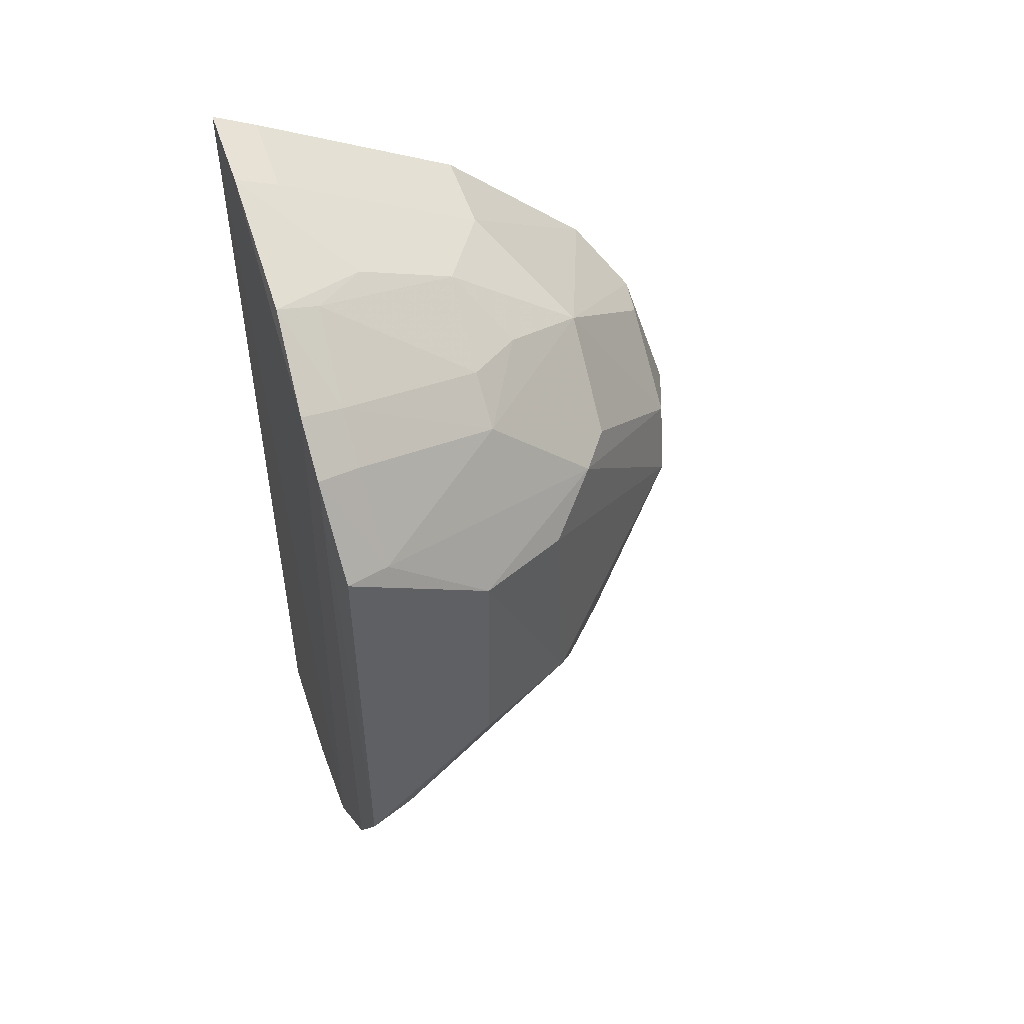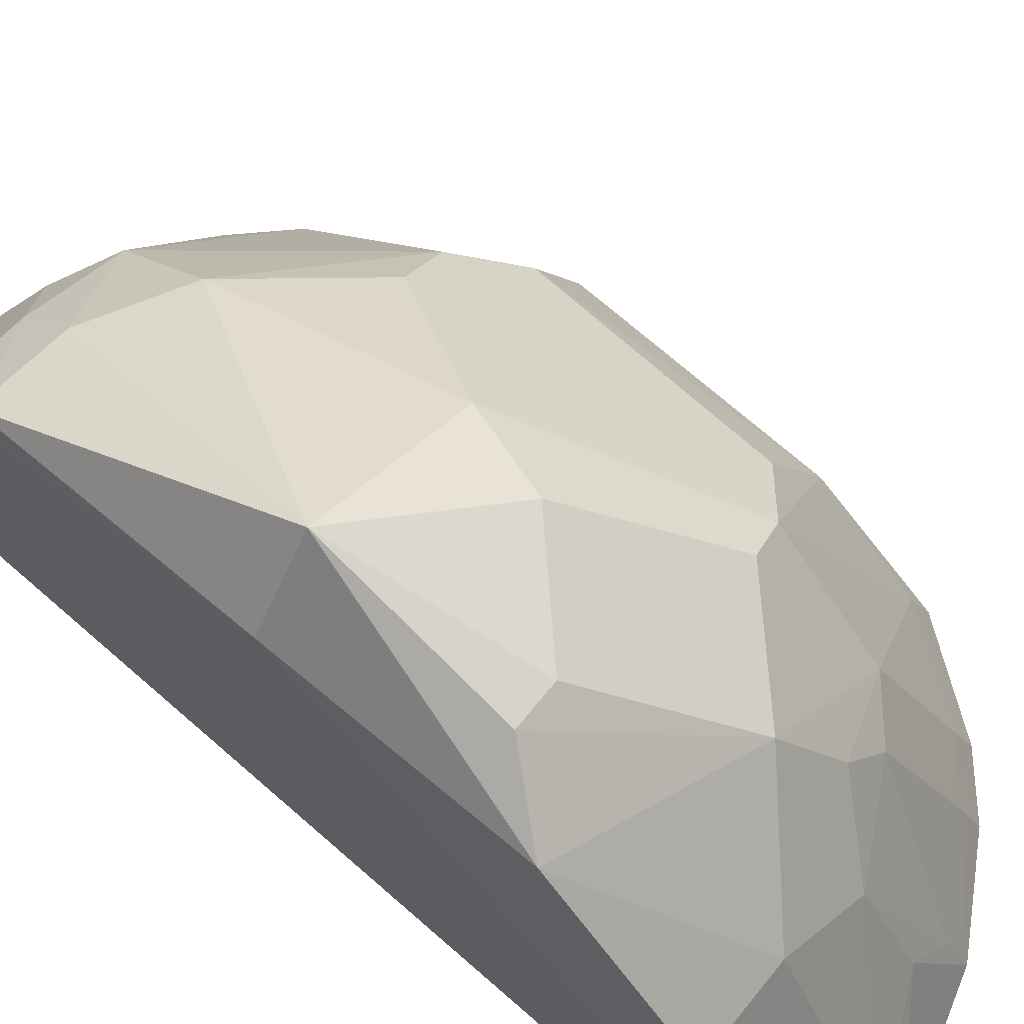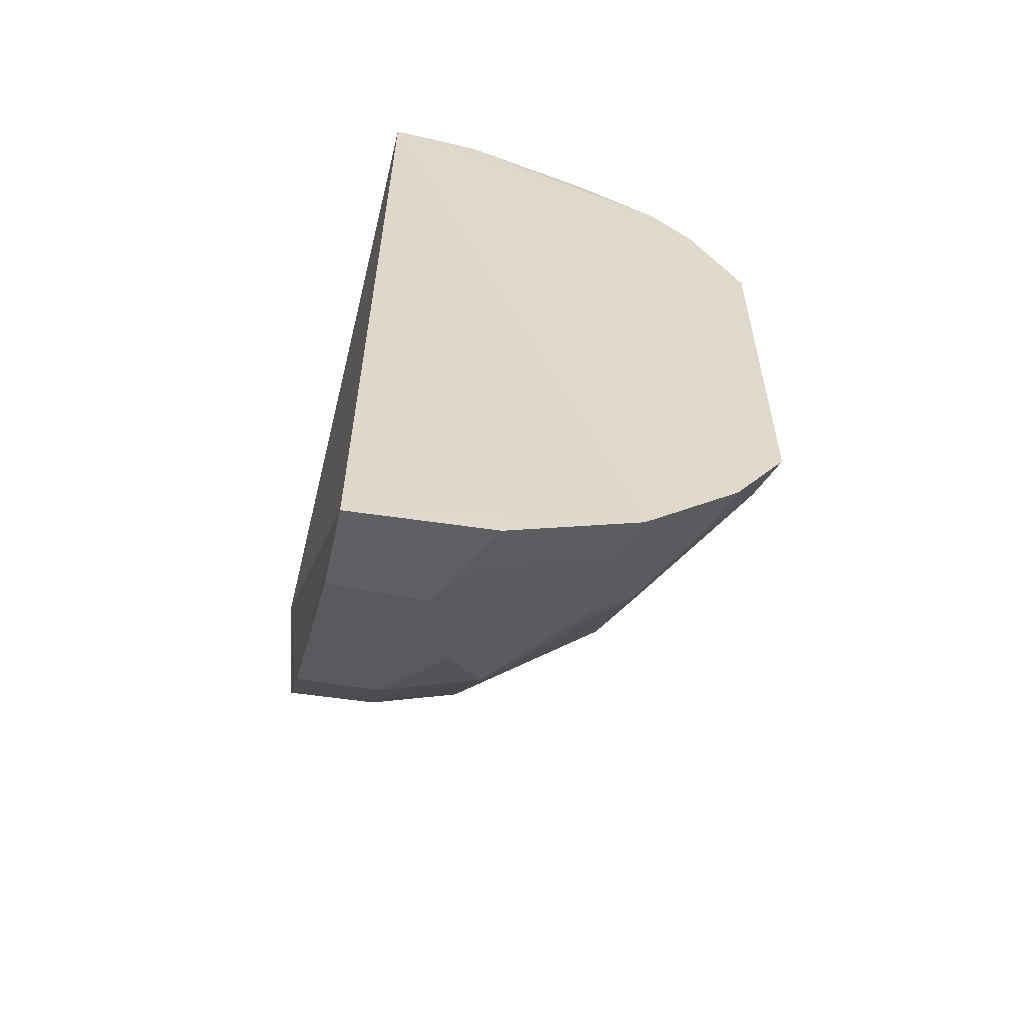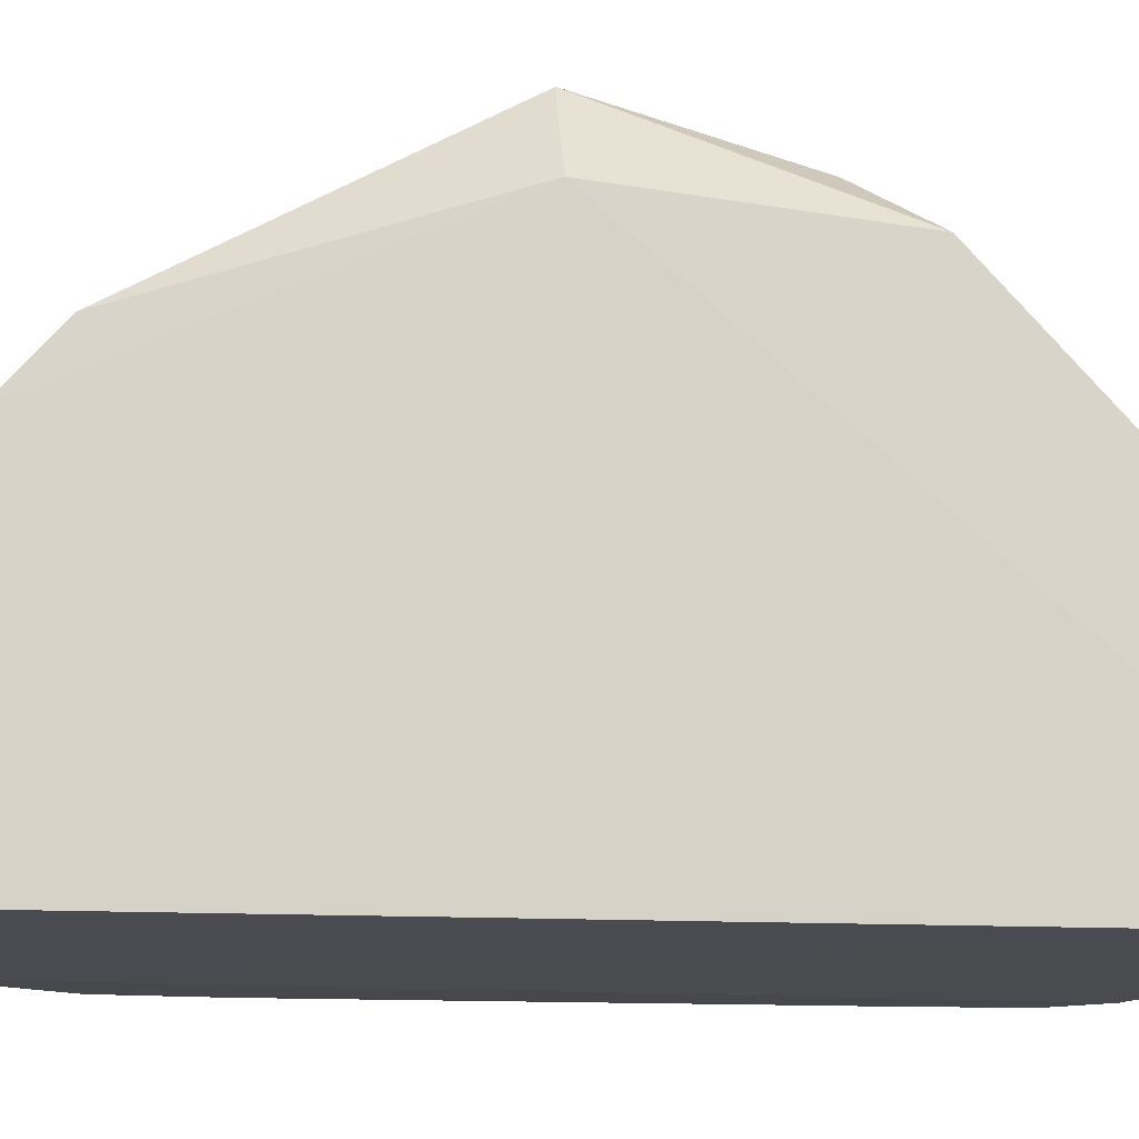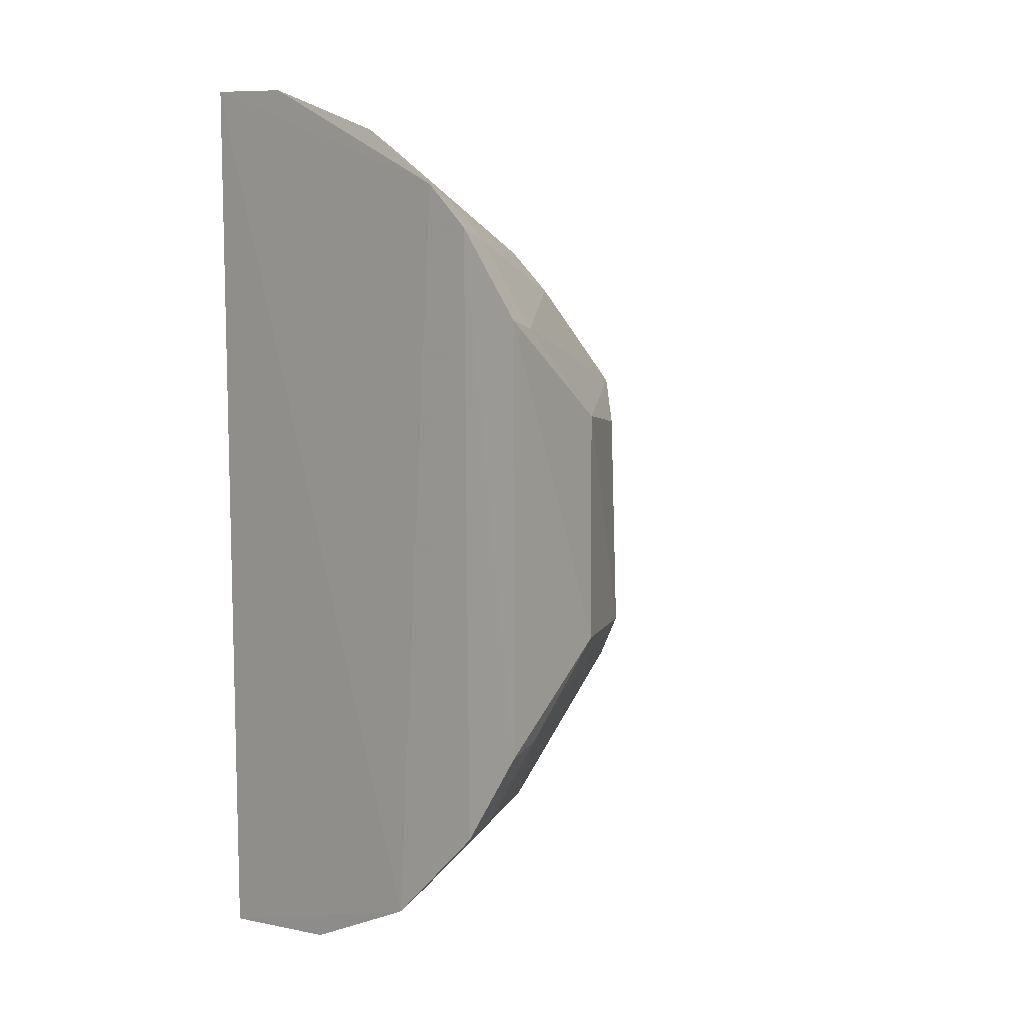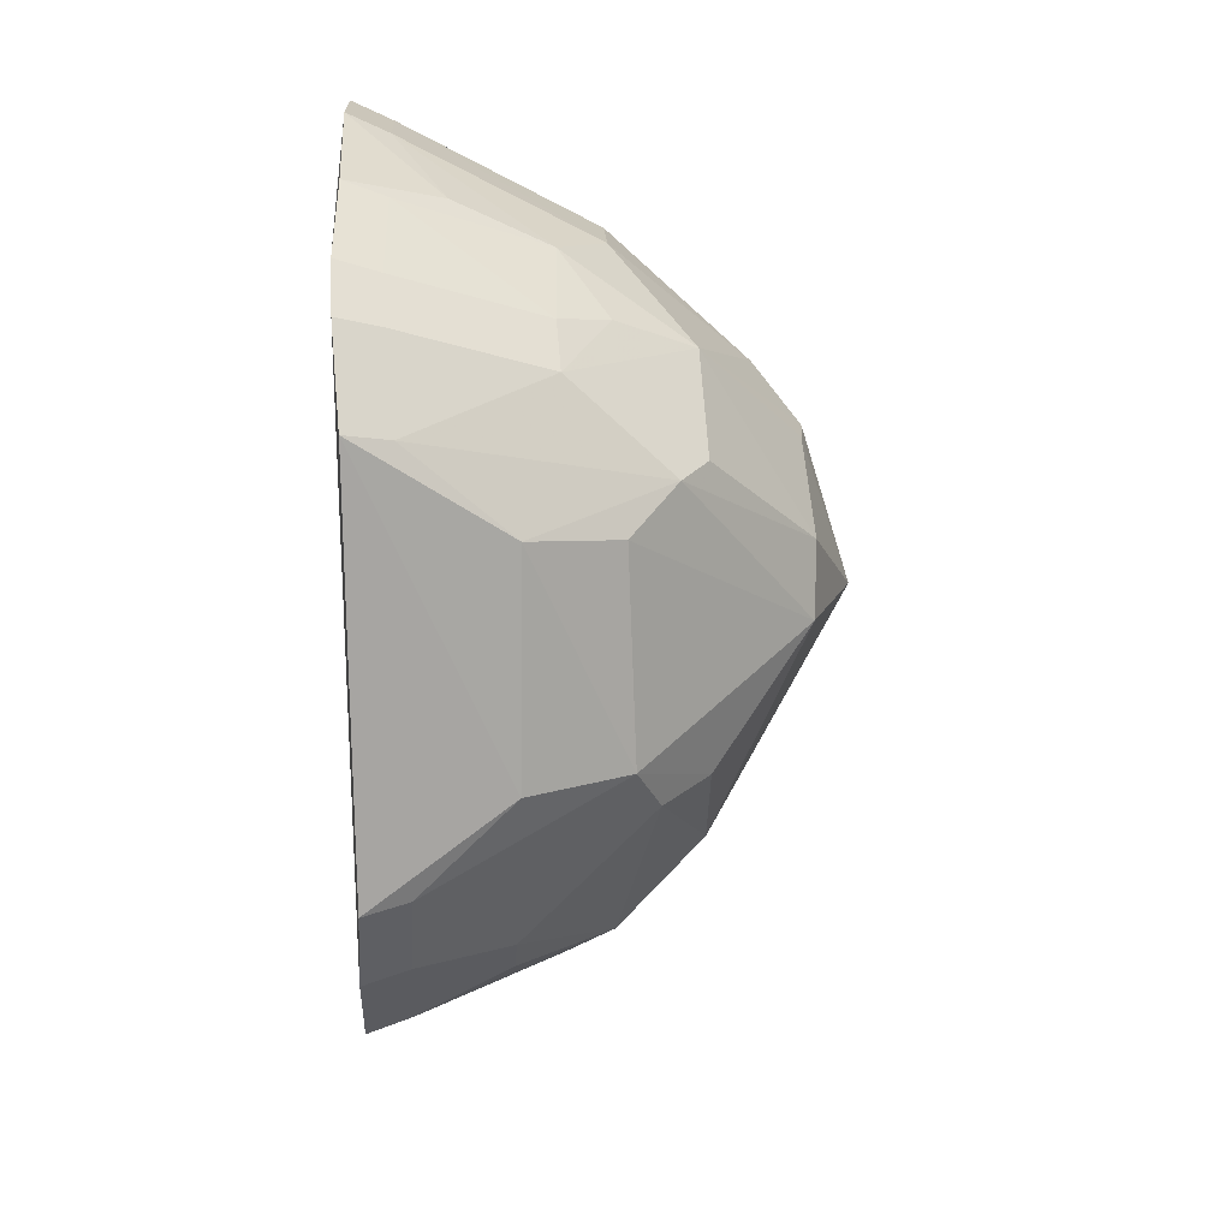
<metadata>
{"format":"obj","ext":"obj","renderer":"f3d","projection":"perspective","resolution":1024,"background":"white","views":[{"elev":48.7,"azim":-109.6,"up":"+Y"},{"elev":67.9,"azim":131.4,"up":"+Z"},{"elev":-59.4,"azim":166.1,"up":"+Y"},{"elev":-12.1,"azim":86.8,"up":"+Z"},{"elev":6.5,"azim":-138.2,"up":"+Y"},{"elev":15.9,"azim":-94.2,"up":"+Y"}]}
</metadata>
<code>
v 0.003484 -0.1288 0.2321
v 0.002642 -0.1202 0.2597
v -0.1194 -0.05493 0.2299
v -0.02456 0.1371 0.2288
v 0.003277 0.1385 0.2294
v -0.009642 -0.0001342 0.3712
v -0.07496 -0.1085 0.2287
v 0.006443 0.0005592 0.3502
v -0.08405 0.04819 0.314
v 0.003371 0.06388 0.3429
v -0.1031 0.09415 0.2272
v -0.09019 0.1066 0.227
v -0.03728 -0.1248 0.2306
v -0.08625 -0.03953 0.3093
v 0.002922 -0.09179 0.3116
v 0.002711 0.1027 0.3002
v -0.02154 0.0463 0.3544
v -0.1032 -0.0812 0.2288
v -0.1125 0.03992 0.2721
v -0.08444 0.07669 0.2834
v -0.02429 -0.1189 0.2592
v -0.05102 0.000587 0.3547
v 0.002988 -0.07733 0.3273
v 0.002729 0.1329 0.2417
v -0.009519 0.04722 0.3562
v -0.04817 0.07636 0.3221
v -0.08507 -0.07864 0.2704
v -0.1201 0.06862 0.2289
v -0.09856 -0.02586 0.3016
v -0.09873 0.09072 0.2398
v -0.03599 -0.1206 0.2443
v -0.04496 0.02226 0.3557
v -0.04569 -0.0642 0.3258
v -0.02315 0.1015 0.2993
v -0.07204 0.08828 0.2828
v -0.09954 -0.07827 0.2424
v -0.04759 -0.09105 0.2999
v -0.1135 -0.02622 0.2712
v -0.115 0.06608 0.2418
v -0.09825 0.03634 0.2992
v -0.07207 -0.03611 0.3241
v -0.1153 -0.05266 0.2434
v -0.08658 0.1023 0.2395
v -0.07328 0.05097 0.3225
v -0.02112 -0.07629 0.3258
v -0.024 0.1315 0.241
v -0.06074 0.08612 0.298
v -0.07203 -0.105 0.2423
v -0.02101 -0.09109 0.3103
v -0.0353 -0.1031 0.2864
v -0.06468 0.1232 0.2286
v -0.04675 0.1033 0.2842
v -0.07258 -0.09054 0.2703
v -0.06194 0.1182 0.241
v -0.0503 0.1166 0.256
f 7 5 1
f 8 1 5
f 10 8 5
f 10 6 8
f 12 4 5
f 12 5 7
f 12 7 11
f 13 7 1
f 15 2 1
f 15 1 8
f 16 10 5
f 18 11 7
f 18 3 11
f 21 13 1
f 21 1 2
f 21 2 15
f 23 15 8
f 23 8 6
f 24 16 5
f 24 5 4
f 25 17 6
f 25 6 10
f 26 25 10
f 26 17 25
f 28 11 3
f 29 27 14
f 30 12 11
f 31 7 13
f 31 13 21
f 32 9 22
f 32 17 26
f 32 22 6
f 32 6 17
f 33 6 22
f 34 16 24
f 34 26 10
f 34 10 16
f 36 3 18
f 37 33 14
f 37 14 27
f 38 28 3
f 38 19 28
f 38 29 19
f 39 28 19
f 39 19 9
f 39 9 20
f 39 20 30
f 39 30 11
f 39 11 28
f 40 9 19
f 40 19 29
f 40 29 22
f 40 22 9
f 41 29 14
f 41 22 29
f 41 33 22
f 41 14 33
f 42 27 29
f 42 36 27
f 42 3 36
f 42 38 3
f 42 29 38
f 43 30 20
f 43 12 30
f 43 20 35
f 44 32 26
f 44 9 32
f 44 26 20
f 44 20 9
f 45 23 6
f 45 6 33
f 45 33 37
f 46 34 24
f 46 24 4
f 47 35 20
f 47 20 26
f 48 36 18
f 48 18 7
f 48 27 36
f 48 7 31
f 49 21 15
f 49 45 37
f 49 15 23
f 49 23 45
f 50 31 21
f 50 49 37
f 50 21 49
f 50 48 31
f 50 37 48
f 51 4 12
f 51 12 43
f 52 47 26
f 52 26 34
f 52 34 46
f 52 35 47
f 53 48 37
f 53 37 27
f 53 27 48
f 54 51 43
f 54 43 35
f 54 35 52
f 55 52 46
f 55 46 4
f 55 4 51
f 55 54 52
f 55 51 54

</code>
